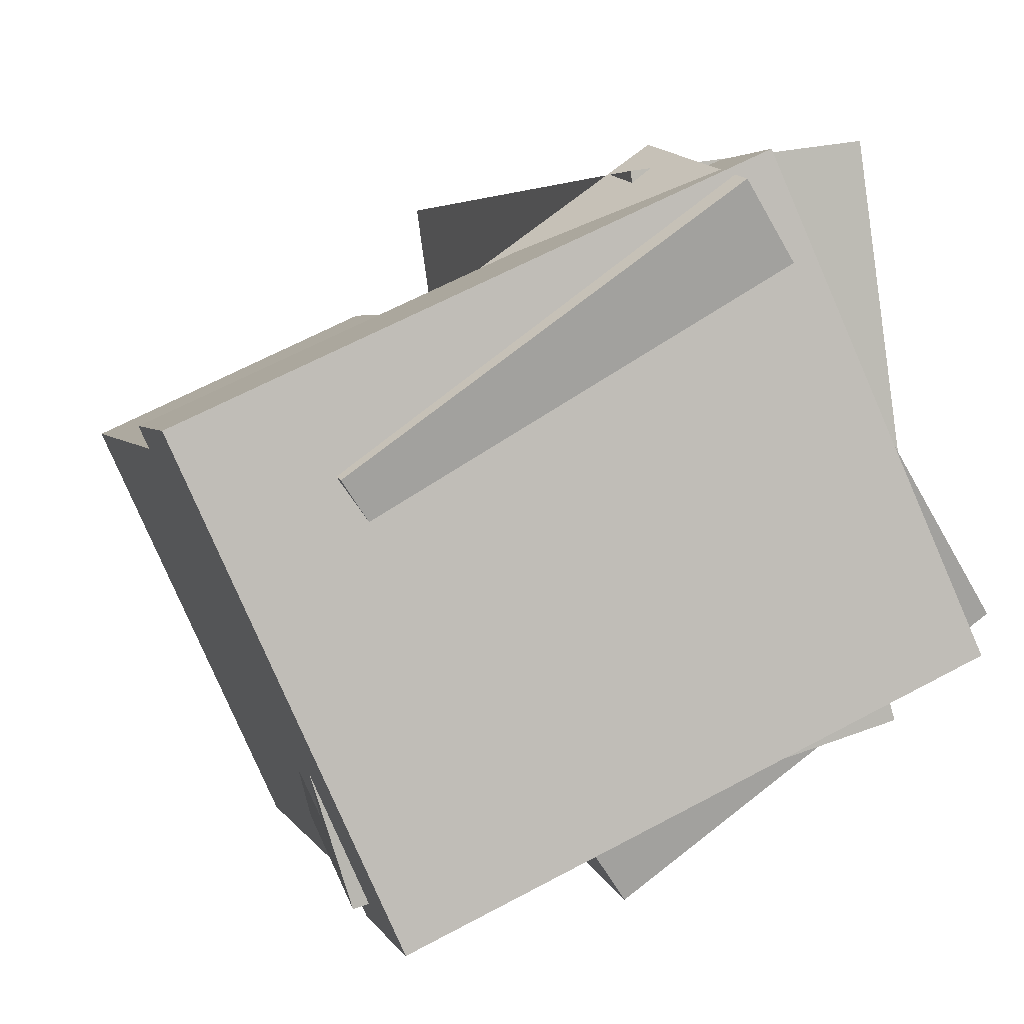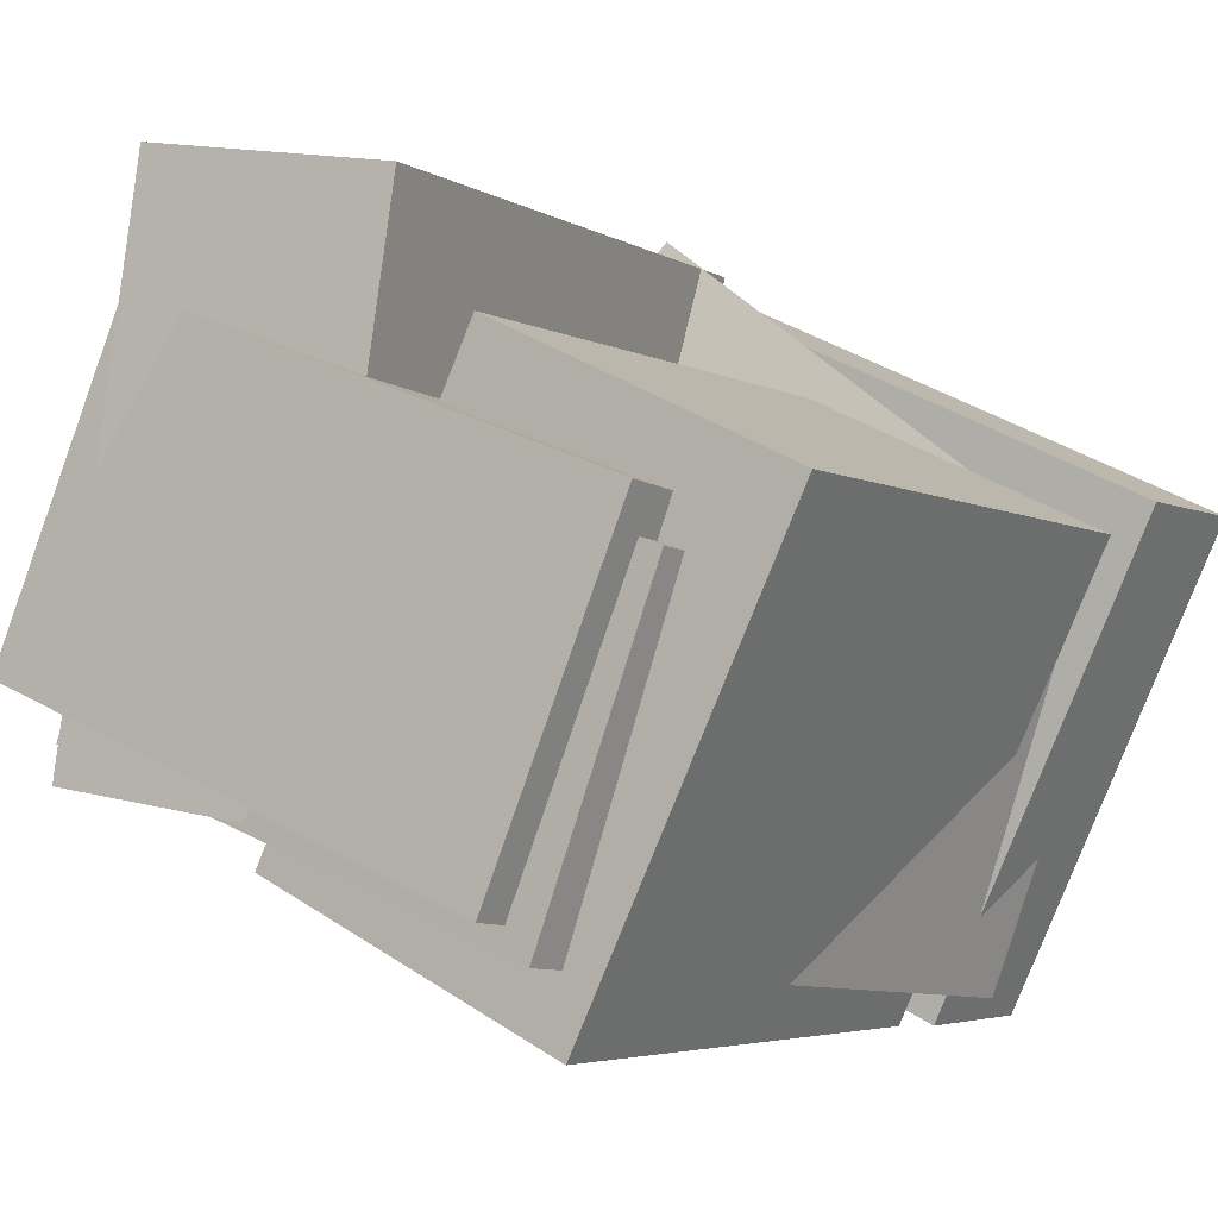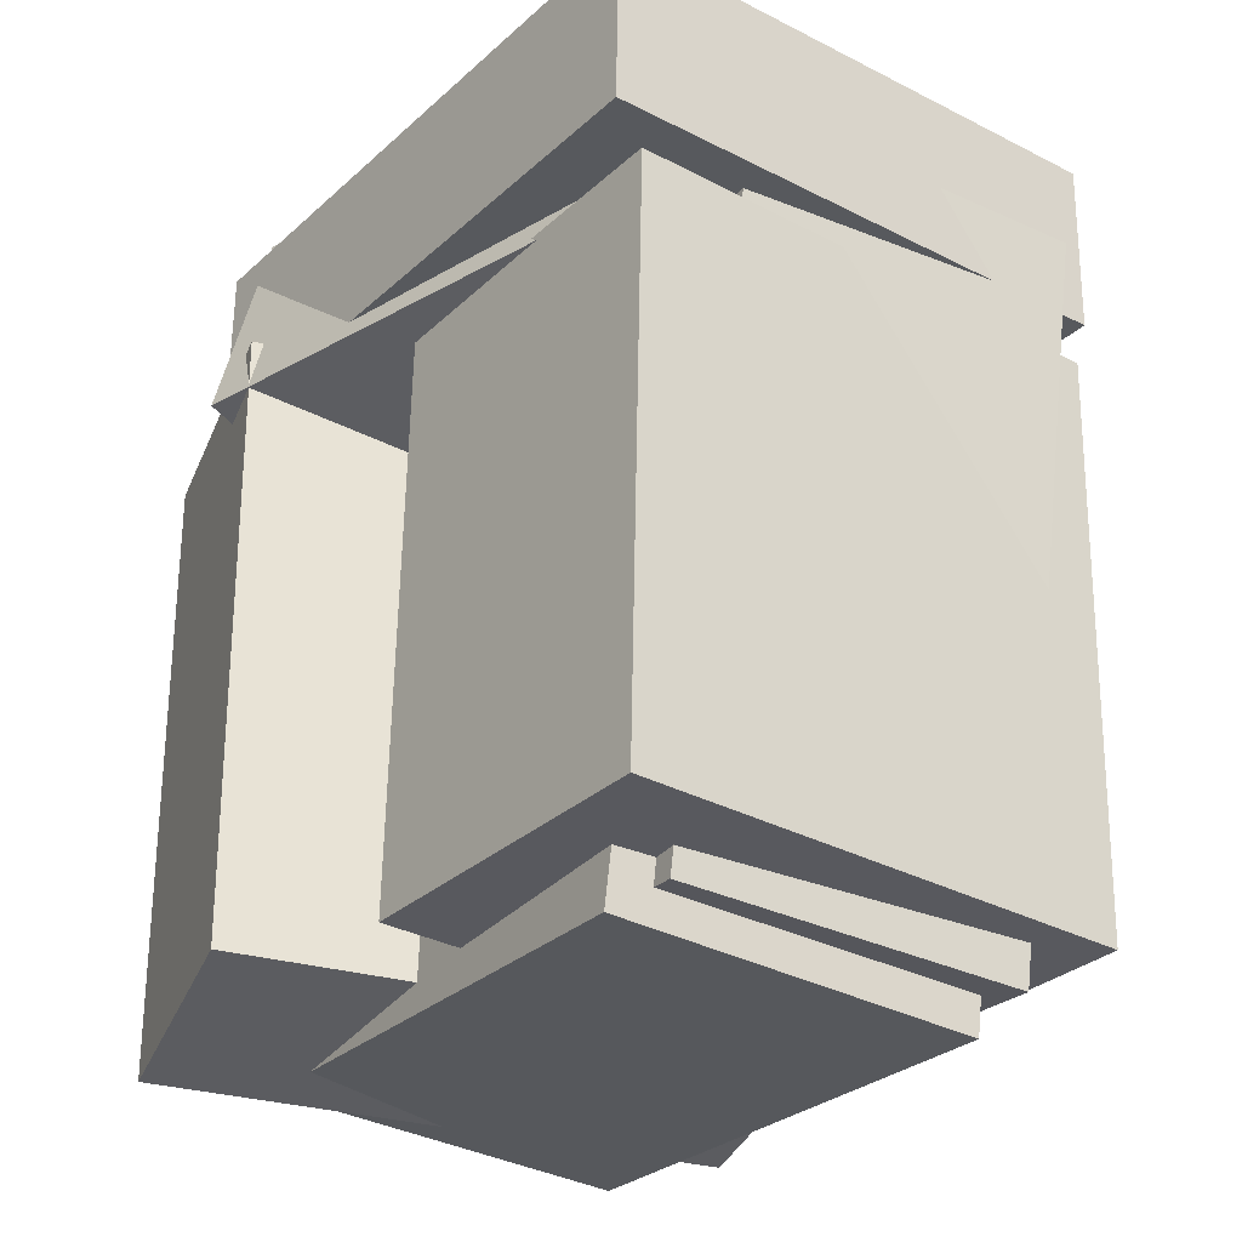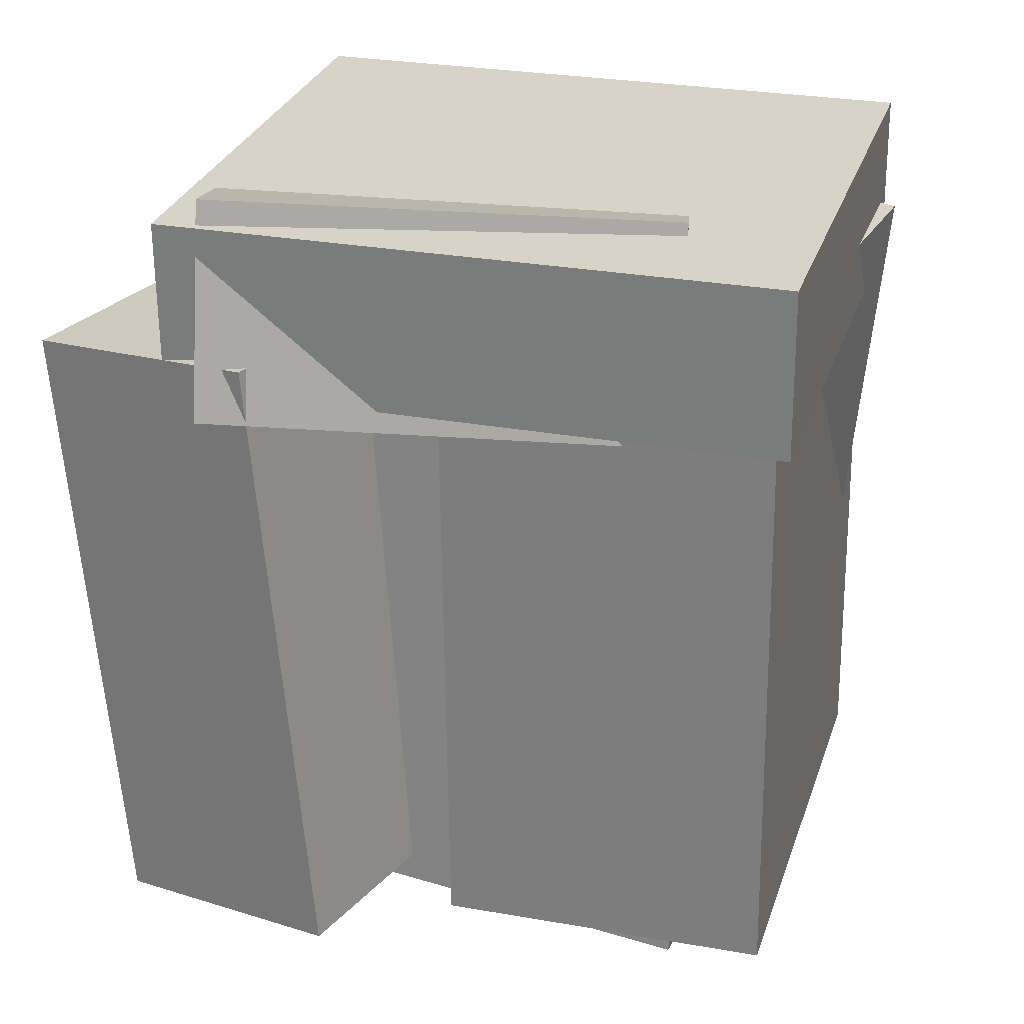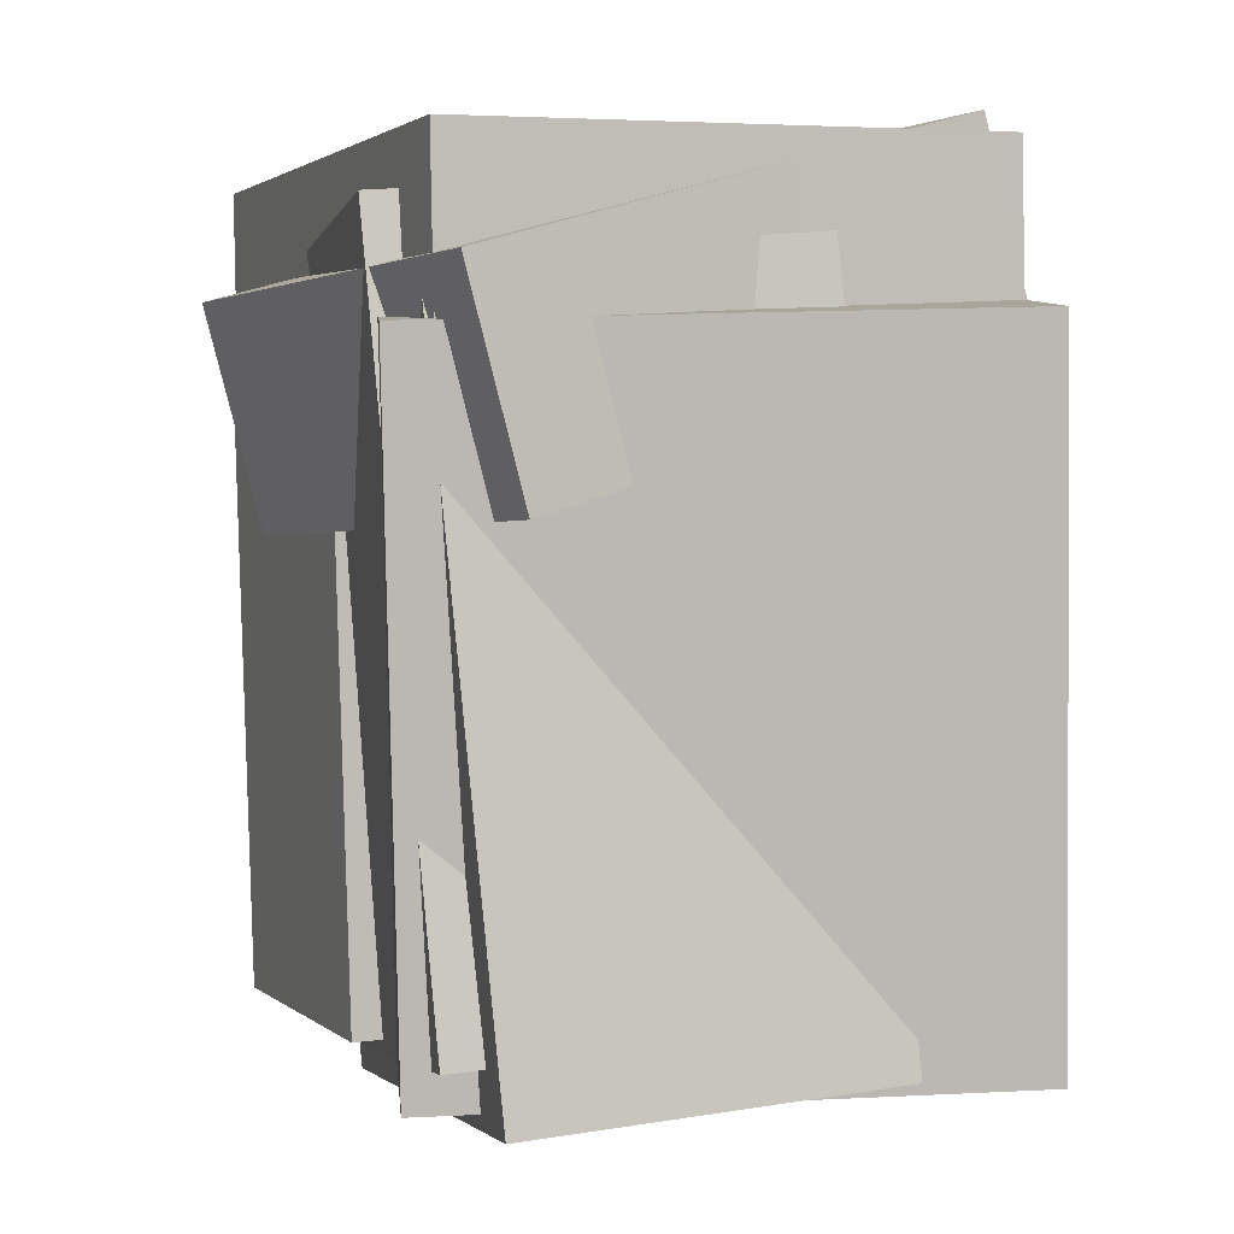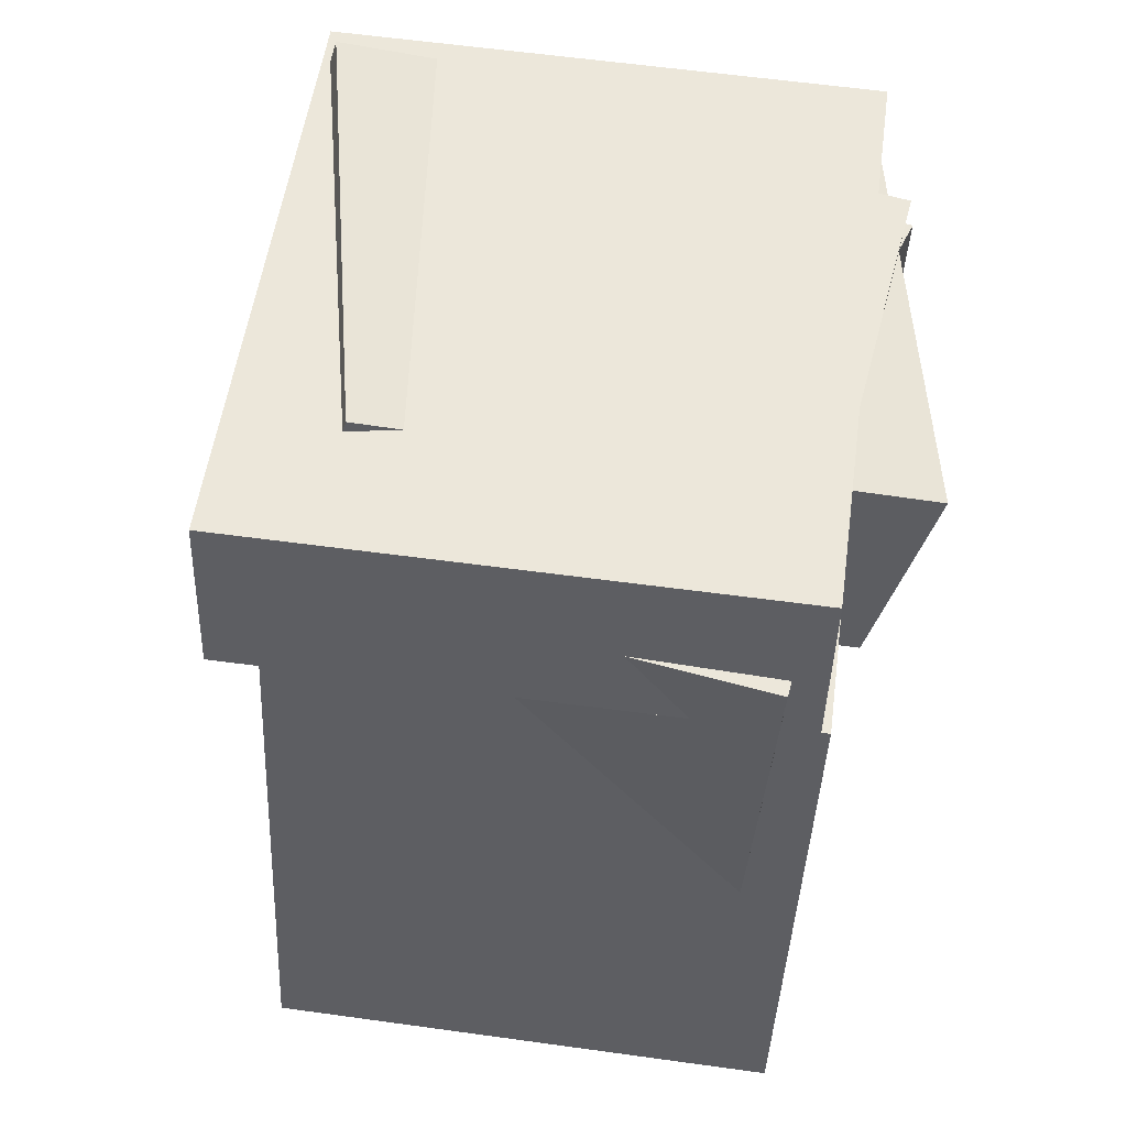
<metadata>
{"format":"obj","ext":"obj","renderer":"f3d","projection":"perspective","resolution":1024,"background":"white","views":[{"elev":2.4,"azim":166.4,"up":"+Z"},{"elev":-2.5,"azim":33.6,"up":"+Z"},{"elev":-27.8,"azim":77.8,"up":"+Y"},{"elev":29.8,"azim":41.0,"up":"+Y"},{"elev":0.6,"azim":-86.6,"up":"+Y"},{"elev":51.3,"azim":122.2,"up":"+Y"}]}
</metadata>
<code>
v -0.4671 0.2908 -0.1252
v -0.1942 0.3078 0.4689
v -0.4726 0.5024 -0.1287
v -0.1997 0.5195 0.4654
v 0.236 0.3038 -0.4485
v 0.5089 0.3209 0.1455
v 0.2305 0.5154 -0.4521
v 0.5034 0.5325 0.142
f 1.0 7.0 5.0
f 1.0 3.0 7.0
f 1.0 4.0 3.0
f 1.0 2.0 4.0
f 3.0 8.0 7.0
f 3.0 4.0 8.0
f 5.0 7.0 8.0
f 5.0 8.0 6.0
f 1.0 5.0 6.0
f 1.0 6.0 2.0
f 2.0 6.0 8.0
f 2.0 8.0 4.0
v -0.1411 -0.4549 -0.2547
v 0.1157 -0.4303 0.3021
v -0.1688 0.2614 -0.2736
v 0.08807 0.286 0.2832
v 0.2355 -0.445 -0.4288
v 0.4923 -0.4203 0.128
v 0.2079 0.2713 -0.4478
v 0.4647 0.2959 0.109
f 9.0 15.0 13.0
f 9.0 11.0 15.0
f 9.0 12.0 11.0
f 9.0 10.0 12.0
f 11.0 16.0 15.0
f 11.0 12.0 16.0
f 13.0 15.0 16.0
f 13.0 16.0 14.0
f 9.0 13.0 14.0
f 9.0 14.0 10.0
f 10.0 14.0 16.0
f 10.0 16.0 12.0
v -0.4286 -0.4434 -0.1243
v -0.2995 -0.4105 0.2706
v -0.3877 0.4398 -0.211
v -0.2587 0.4726 0.1839
v 0.2276 -0.4944 -0.3345
v 0.3566 -0.4615 0.06042
v 0.2684 0.3888 -0.4213
v 0.3975 0.4216 -0.02634
f 17.0 23.0 21.0
f 17.0 19.0 23.0
f 17.0 20.0 19.0
f 17.0 18.0 20.0
f 19.0 24.0 23.0
f 19.0 20.0 24.0
f 21.0 23.0 24.0
f 21.0 24.0 22.0
f 17.0 21.0 22.0
f 17.0 22.0 18.0
f 18.0 22.0 24.0
f 18.0 24.0 20.0
v 0.1951 -0.5353 -0.2911
v -0.4649 -0.5046 -0.05529
v 0.2044 0.335 -0.3783
v -0.4556 0.3657 -0.1425
v 0.3442 -0.4956 0.1211
v -0.3158 -0.4649 0.3569
v 0.3535 0.3747 0.03393
v -0.3065 0.4054 0.2697
f 25.0 31.0 29.0
f 25.0 27.0 31.0
f 25.0 28.0 27.0
f 25.0 26.0 28.0
f 27.0 32.0 31.0
f 27.0 28.0 32.0
f 29.0 31.0 32.0
f 29.0 32.0 30.0
f 25.0 29.0 30.0
f 25.0 30.0 26.0
f 26.0 30.0 32.0
f 26.0 32.0 28.0
v -0.1195 0.2908 0.49
v -0.1604 0.5497 0.4277
v -0.4998 0.1061 -0.02839
v -0.5407 0.365 -0.09068
v 0.3489 0.2828 0.1493
v 0.308 0.5416 0.08704
v -0.03144 0.09802 -0.3691
v -0.07229 0.3569 -0.4314
f 33.0 39.0 37.0
f 33.0 35.0 39.0
f 33.0 36.0 35.0
f 33.0 34.0 36.0
f 35.0 40.0 39.0
f 35.0 36.0 40.0
f 37.0 39.0 40.0
f 37.0 40.0 38.0
f 33.0 37.0 38.0
f 33.0 38.0 34.0
f 34.0 38.0 40.0
f 34.0 40.0 36.0
v -0.3857 -0.4937 -0.1688
v -0.2852 -0.4743 0.5062
v -0.4861 0.3004 -0.1767
v -0.3856 0.3198 0.4984
v -0.07777 -0.4552 -0.2157
v 0.02272 -0.4358 0.4593
v -0.1782 0.3388 -0.2236
v -0.07767 0.3583 0.4514
f 41.0 47.0 45.0
f 41.0 43.0 47.0
f 41.0 44.0 43.0
f 41.0 42.0 44.0
f 43.0 48.0 47.0
f 43.0 44.0 48.0
f 45.0 47.0 48.0
f 45.0 48.0 46.0
f 41.0 45.0 46.0
f 41.0 46.0 42.0
f 42.0 46.0 48.0
f 42.0 48.0 44.0

</code>
